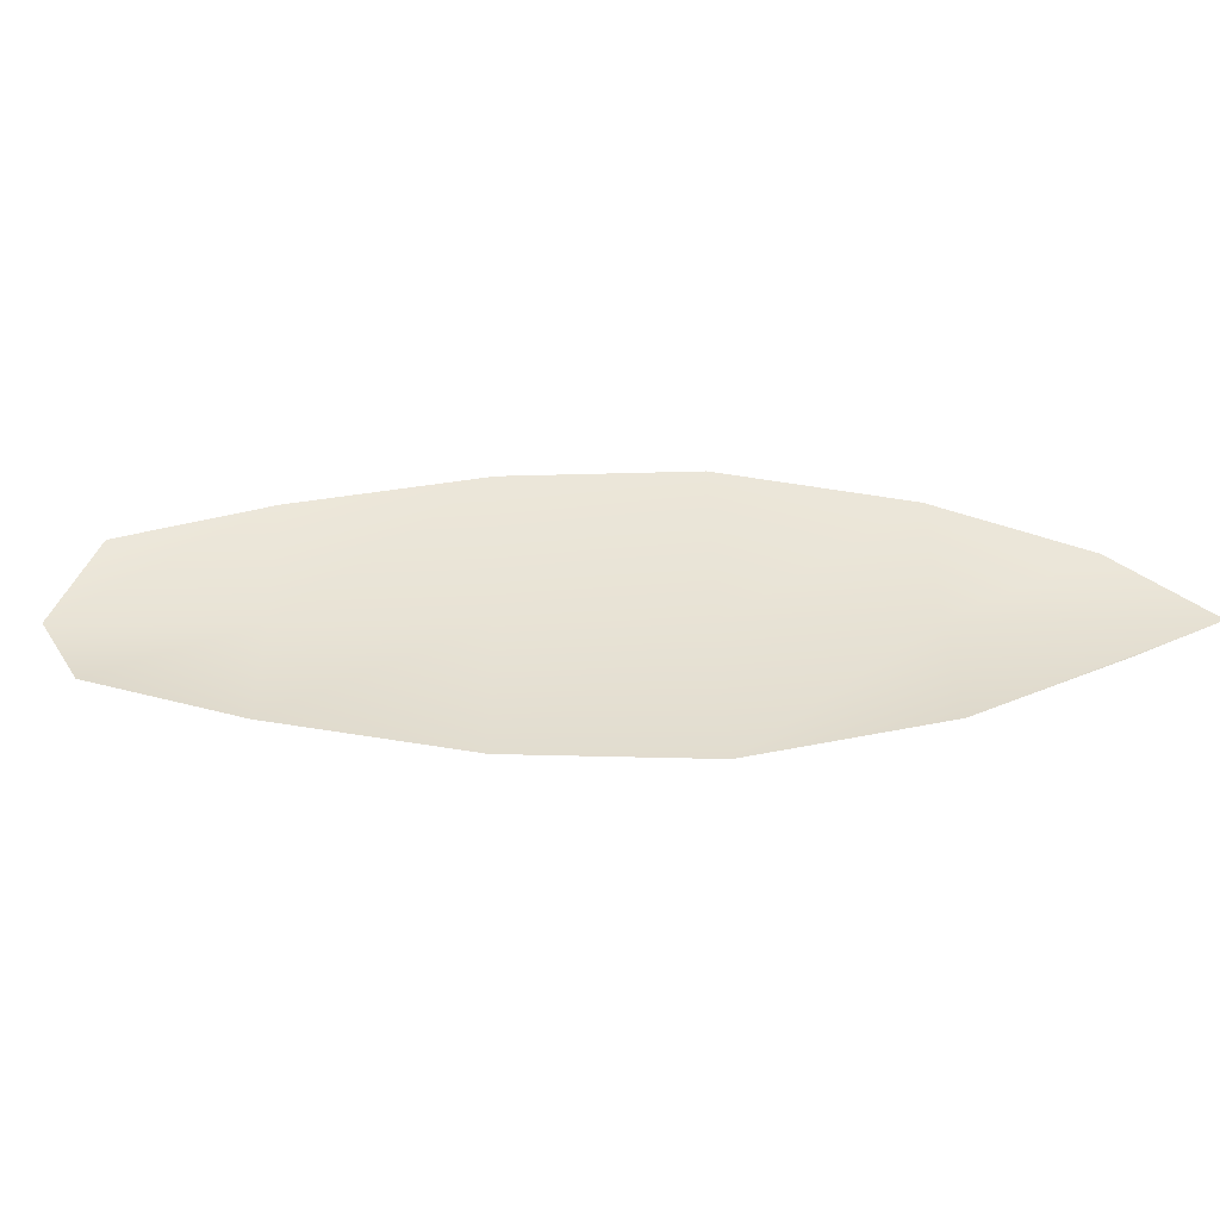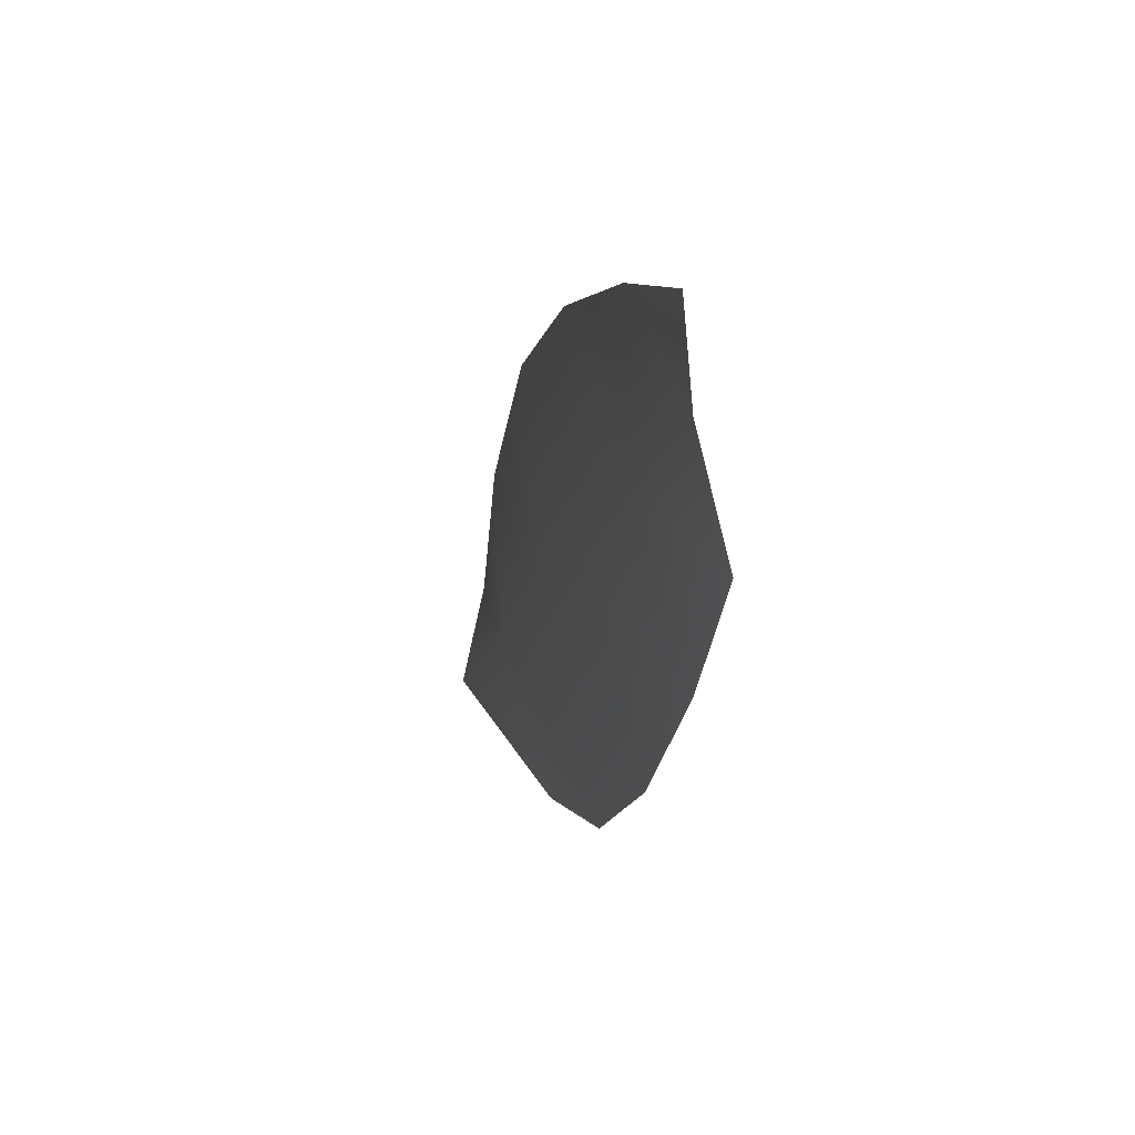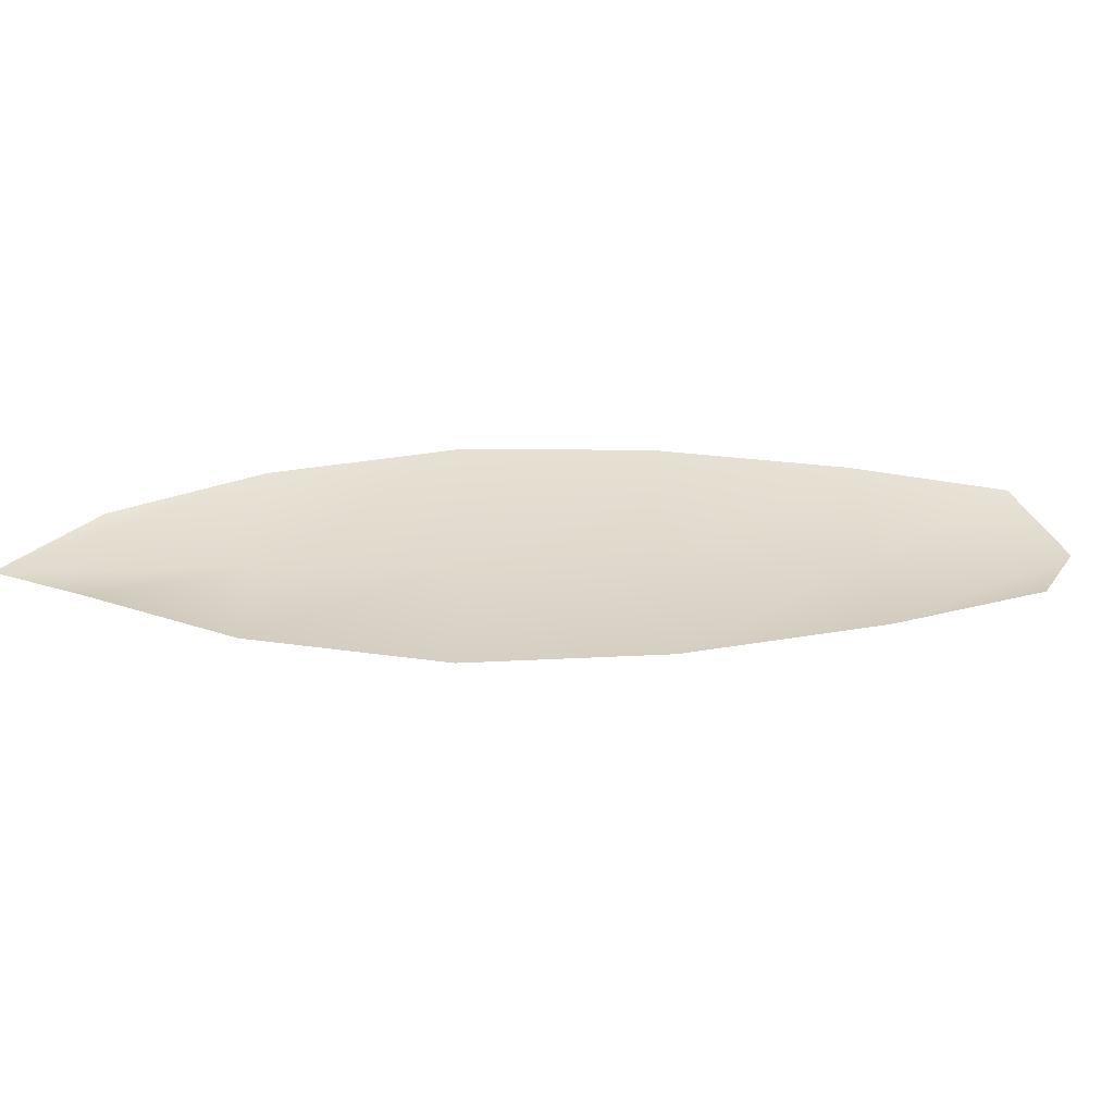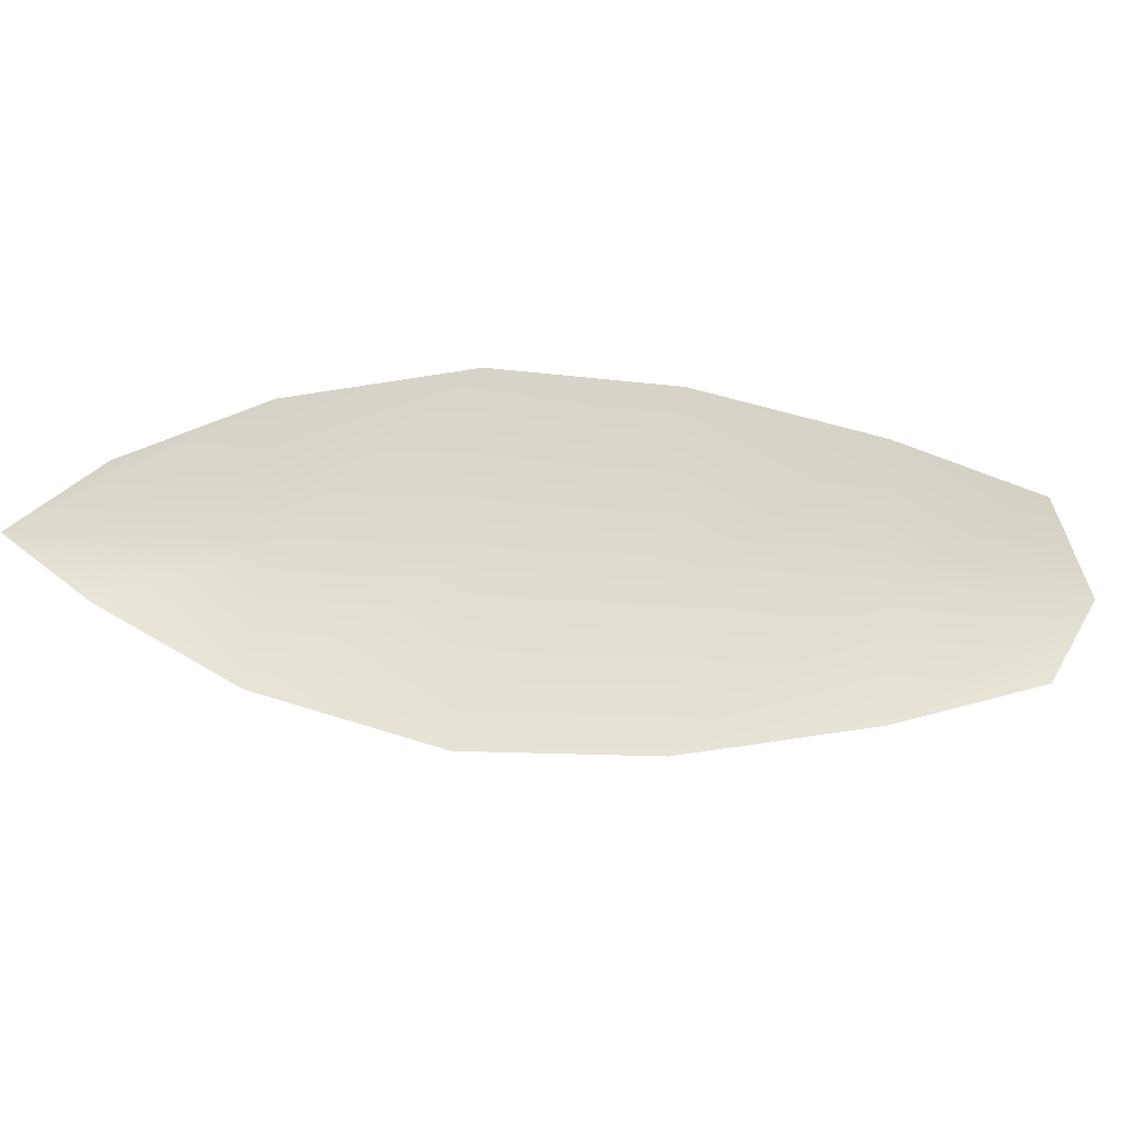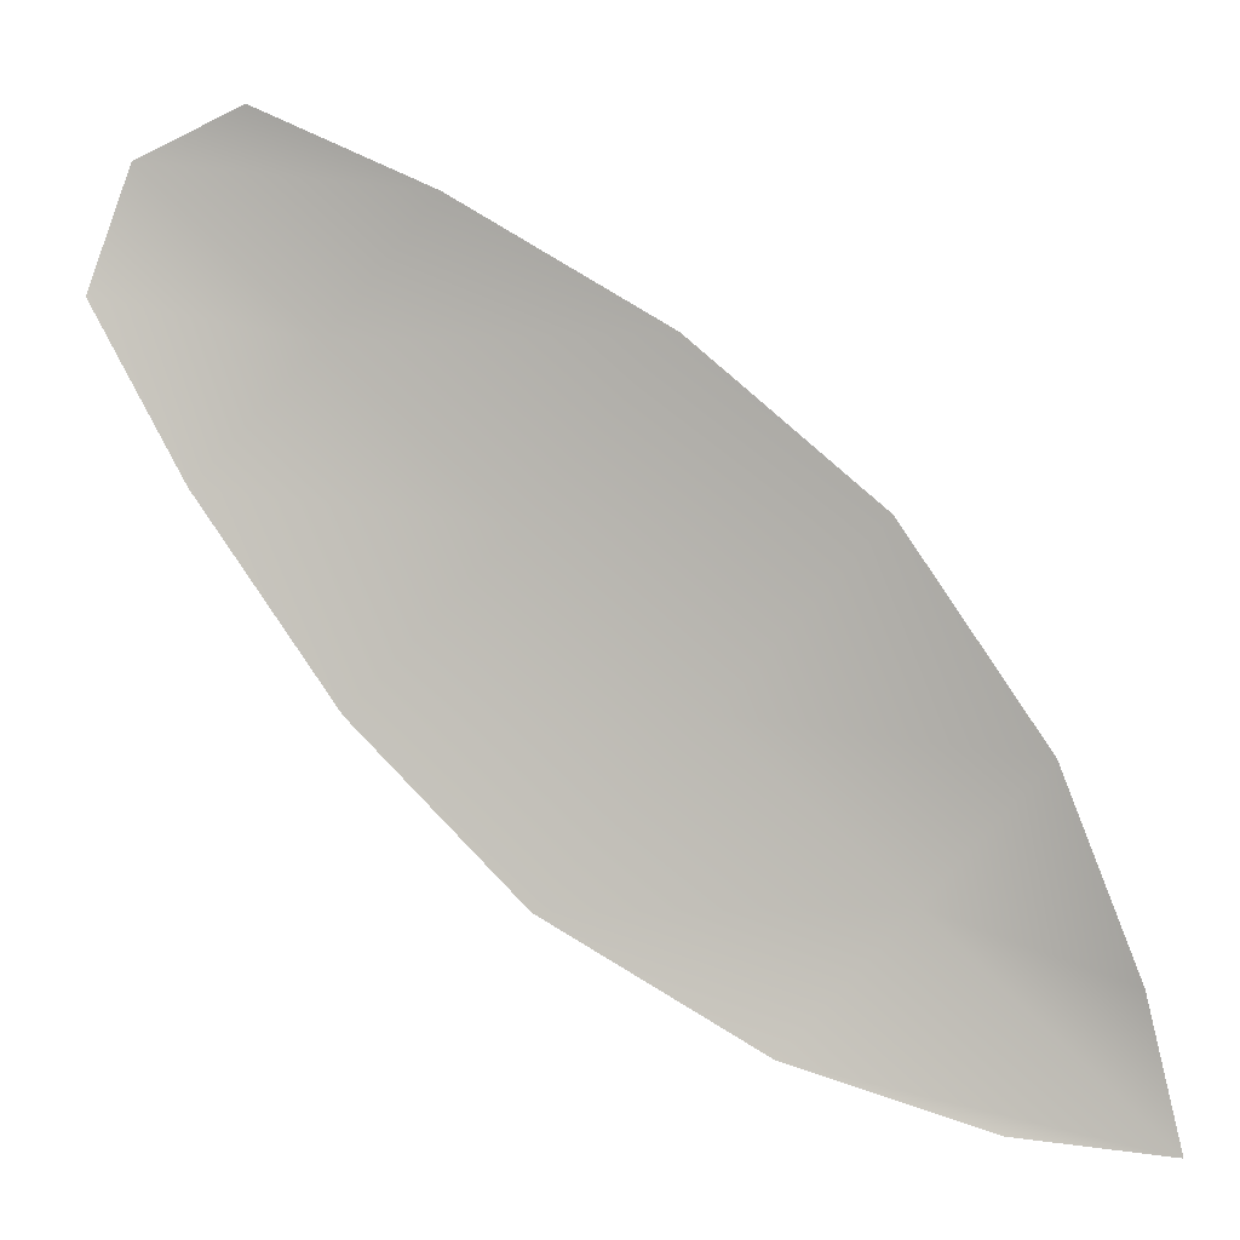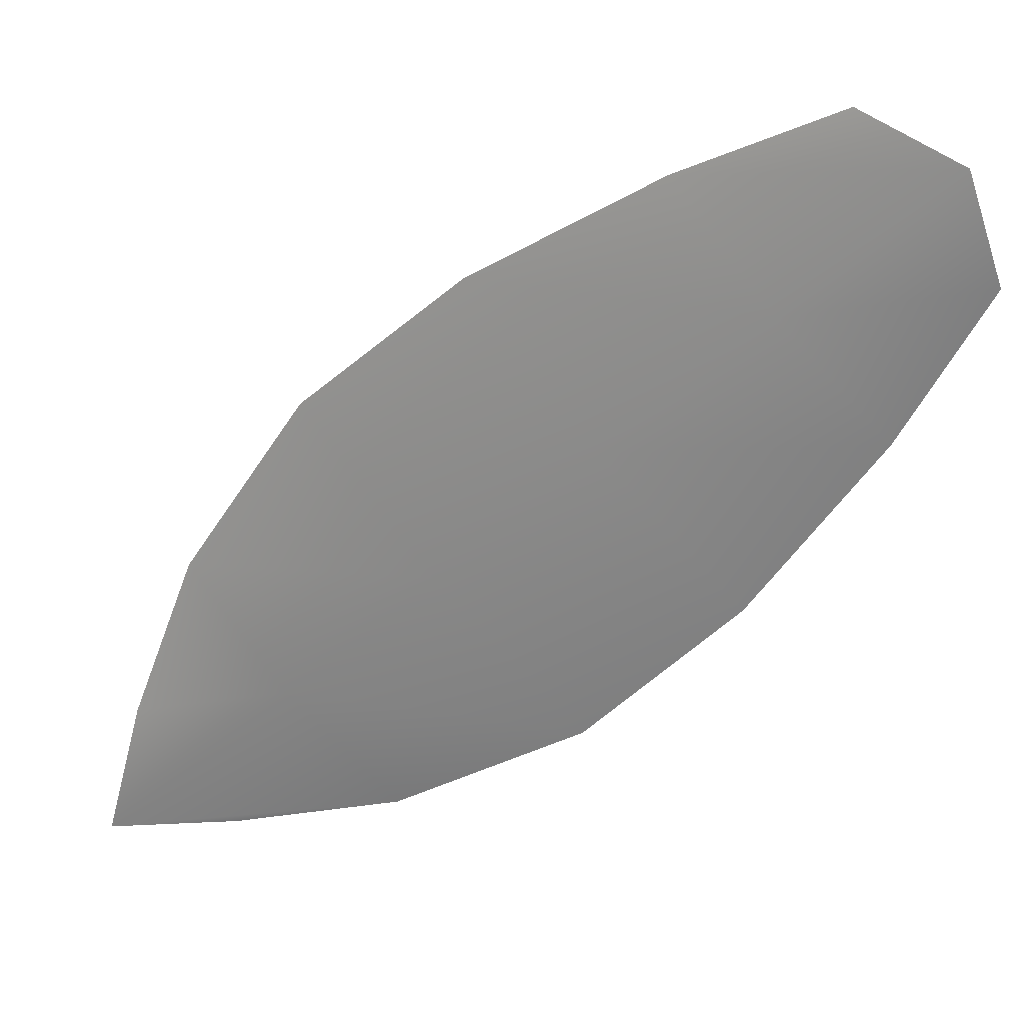
<metadata>
{"format":"obj","ext":"obj","renderer":"f3d","projection":"perspective","resolution":1024,"background":"white","views":[{"elev":41.7,"azim":-43.3,"up":"+Z"},{"elev":32.0,"azim":-102.6,"up":"+Y"},{"elev":31.2,"azim":136.7,"up":"+Z"},{"elev":68.9,"azim":141.5,"up":"+Z"},{"elev":3.4,"azim":12.9,"up":"+Y"},{"elev":22.5,"azim":-162.6,"up":"+Y"}]}
</metadata>
<code>
o feather_flight_tertiary_059
v 0.2564 0.2407 0.03129
v 0.2531 0.2371 0.03136
v 0.2733 0.2245 0.03104
v 0.2708 0.2217 0.03118
v 0.2539 0.2397 0.03083
v 0.274 0.2213 0.03058
v 0.2602 0.239 0.03123
v 0.2647 0.2363 0.03116
v 0.2687 0.233 0.0311
v 0.2716 0.2286 0.03104
v 0.2665 0.2229 0.03125
v 0.2619 0.2255 0.03128
v 0.2582 0.2291 0.03131
v 0.2552 0.2334 0.03134
v 0.2577 0.2362 0.03078
v 0.2615 0.2327 0.03073
v 0.2653 0.2292 0.03069
v 0.2691 0.2258 0.03064
f 18 10 3 6
f 11 18 6 4
f 5 1 7 15
f 15 7 8 16
f 16 8 9 17
f 17 9 10 18
f 2 5 15 14
f 14 15 16 13
f 13 16 17 12
f 12 17 18 11

</code>
